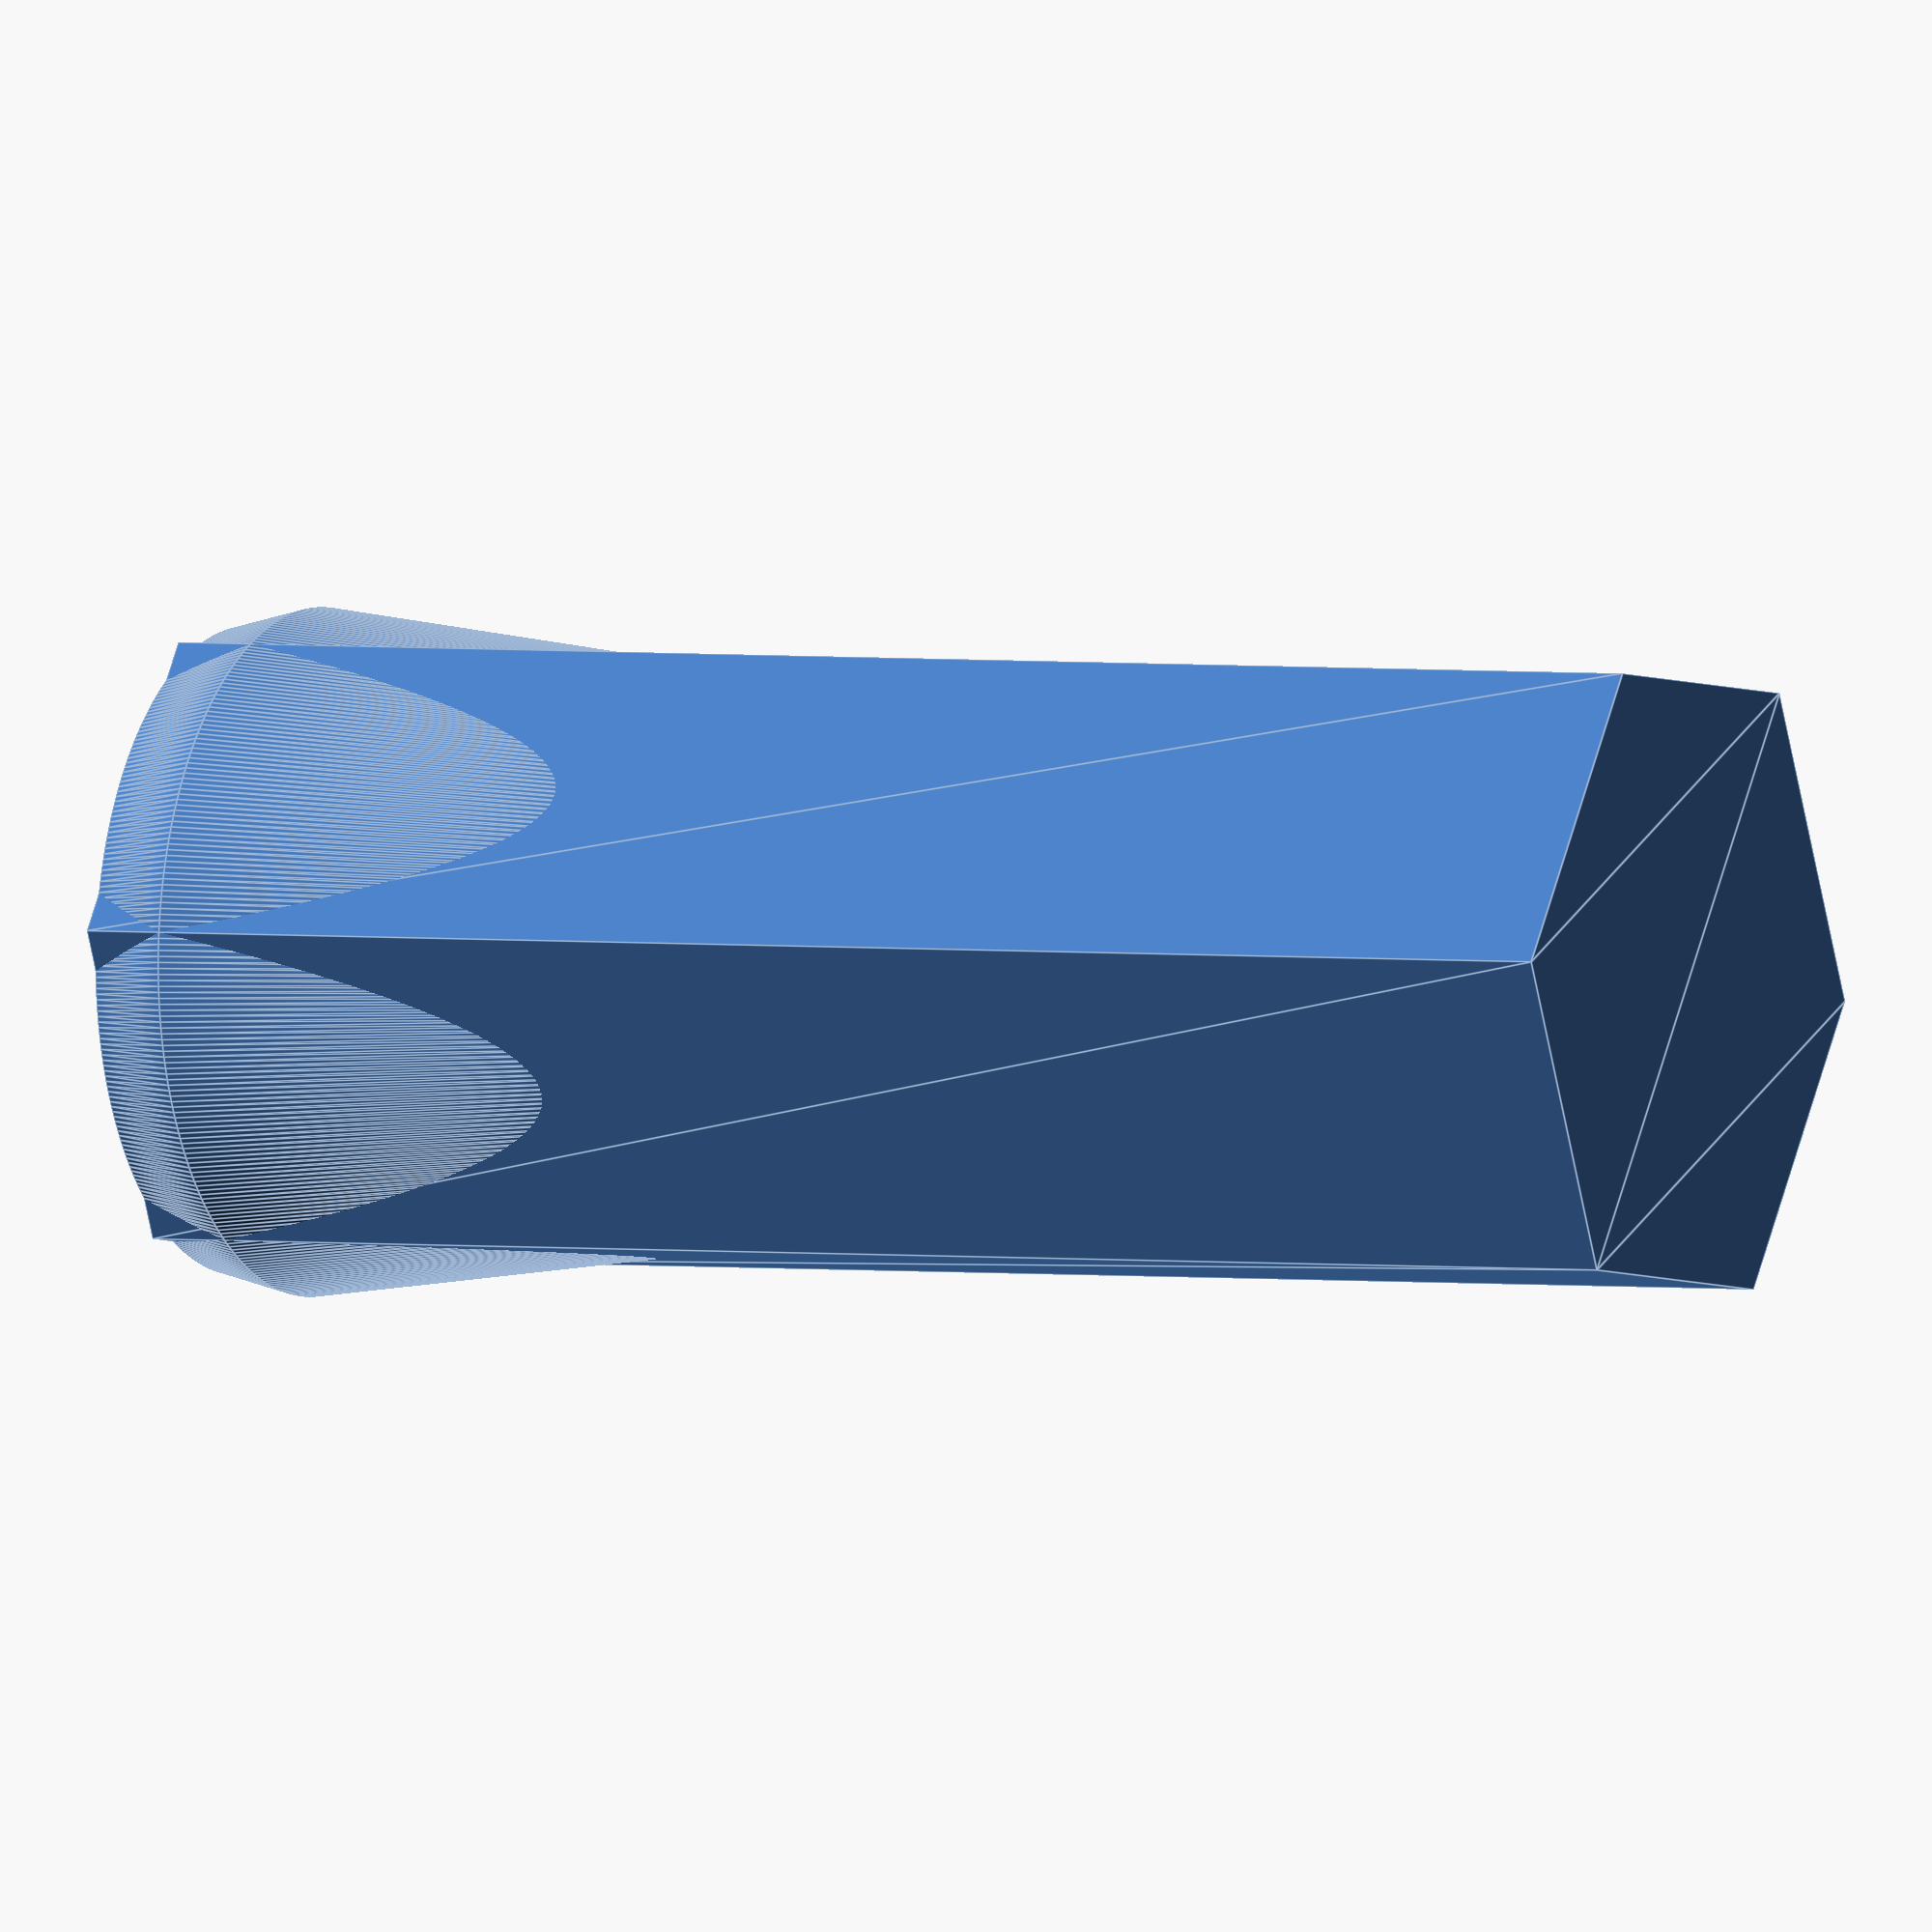
<openscad>
sd=12.75;//shaftdiameter
nd=9.95;//nutdiameter;

shaft();


module shaft() {
    difference() {
        union() {
            cylinder(d1=sd-0.75, d2=sd,h=1.5,$fn=360);
            translate([0,0,1.5]) cylinder(d1=sd, d2=sd-2,h=8.5,$fn=360);
            linear_extrude(30) circle(d=sd,$fn=6);
        }
        linear_extrude(7.5) circle(d=nd,$fn=6);
    }

}
</openscad>
<views>
elev=357.6 azim=65.4 roll=297.2 proj=o view=edges
</views>
